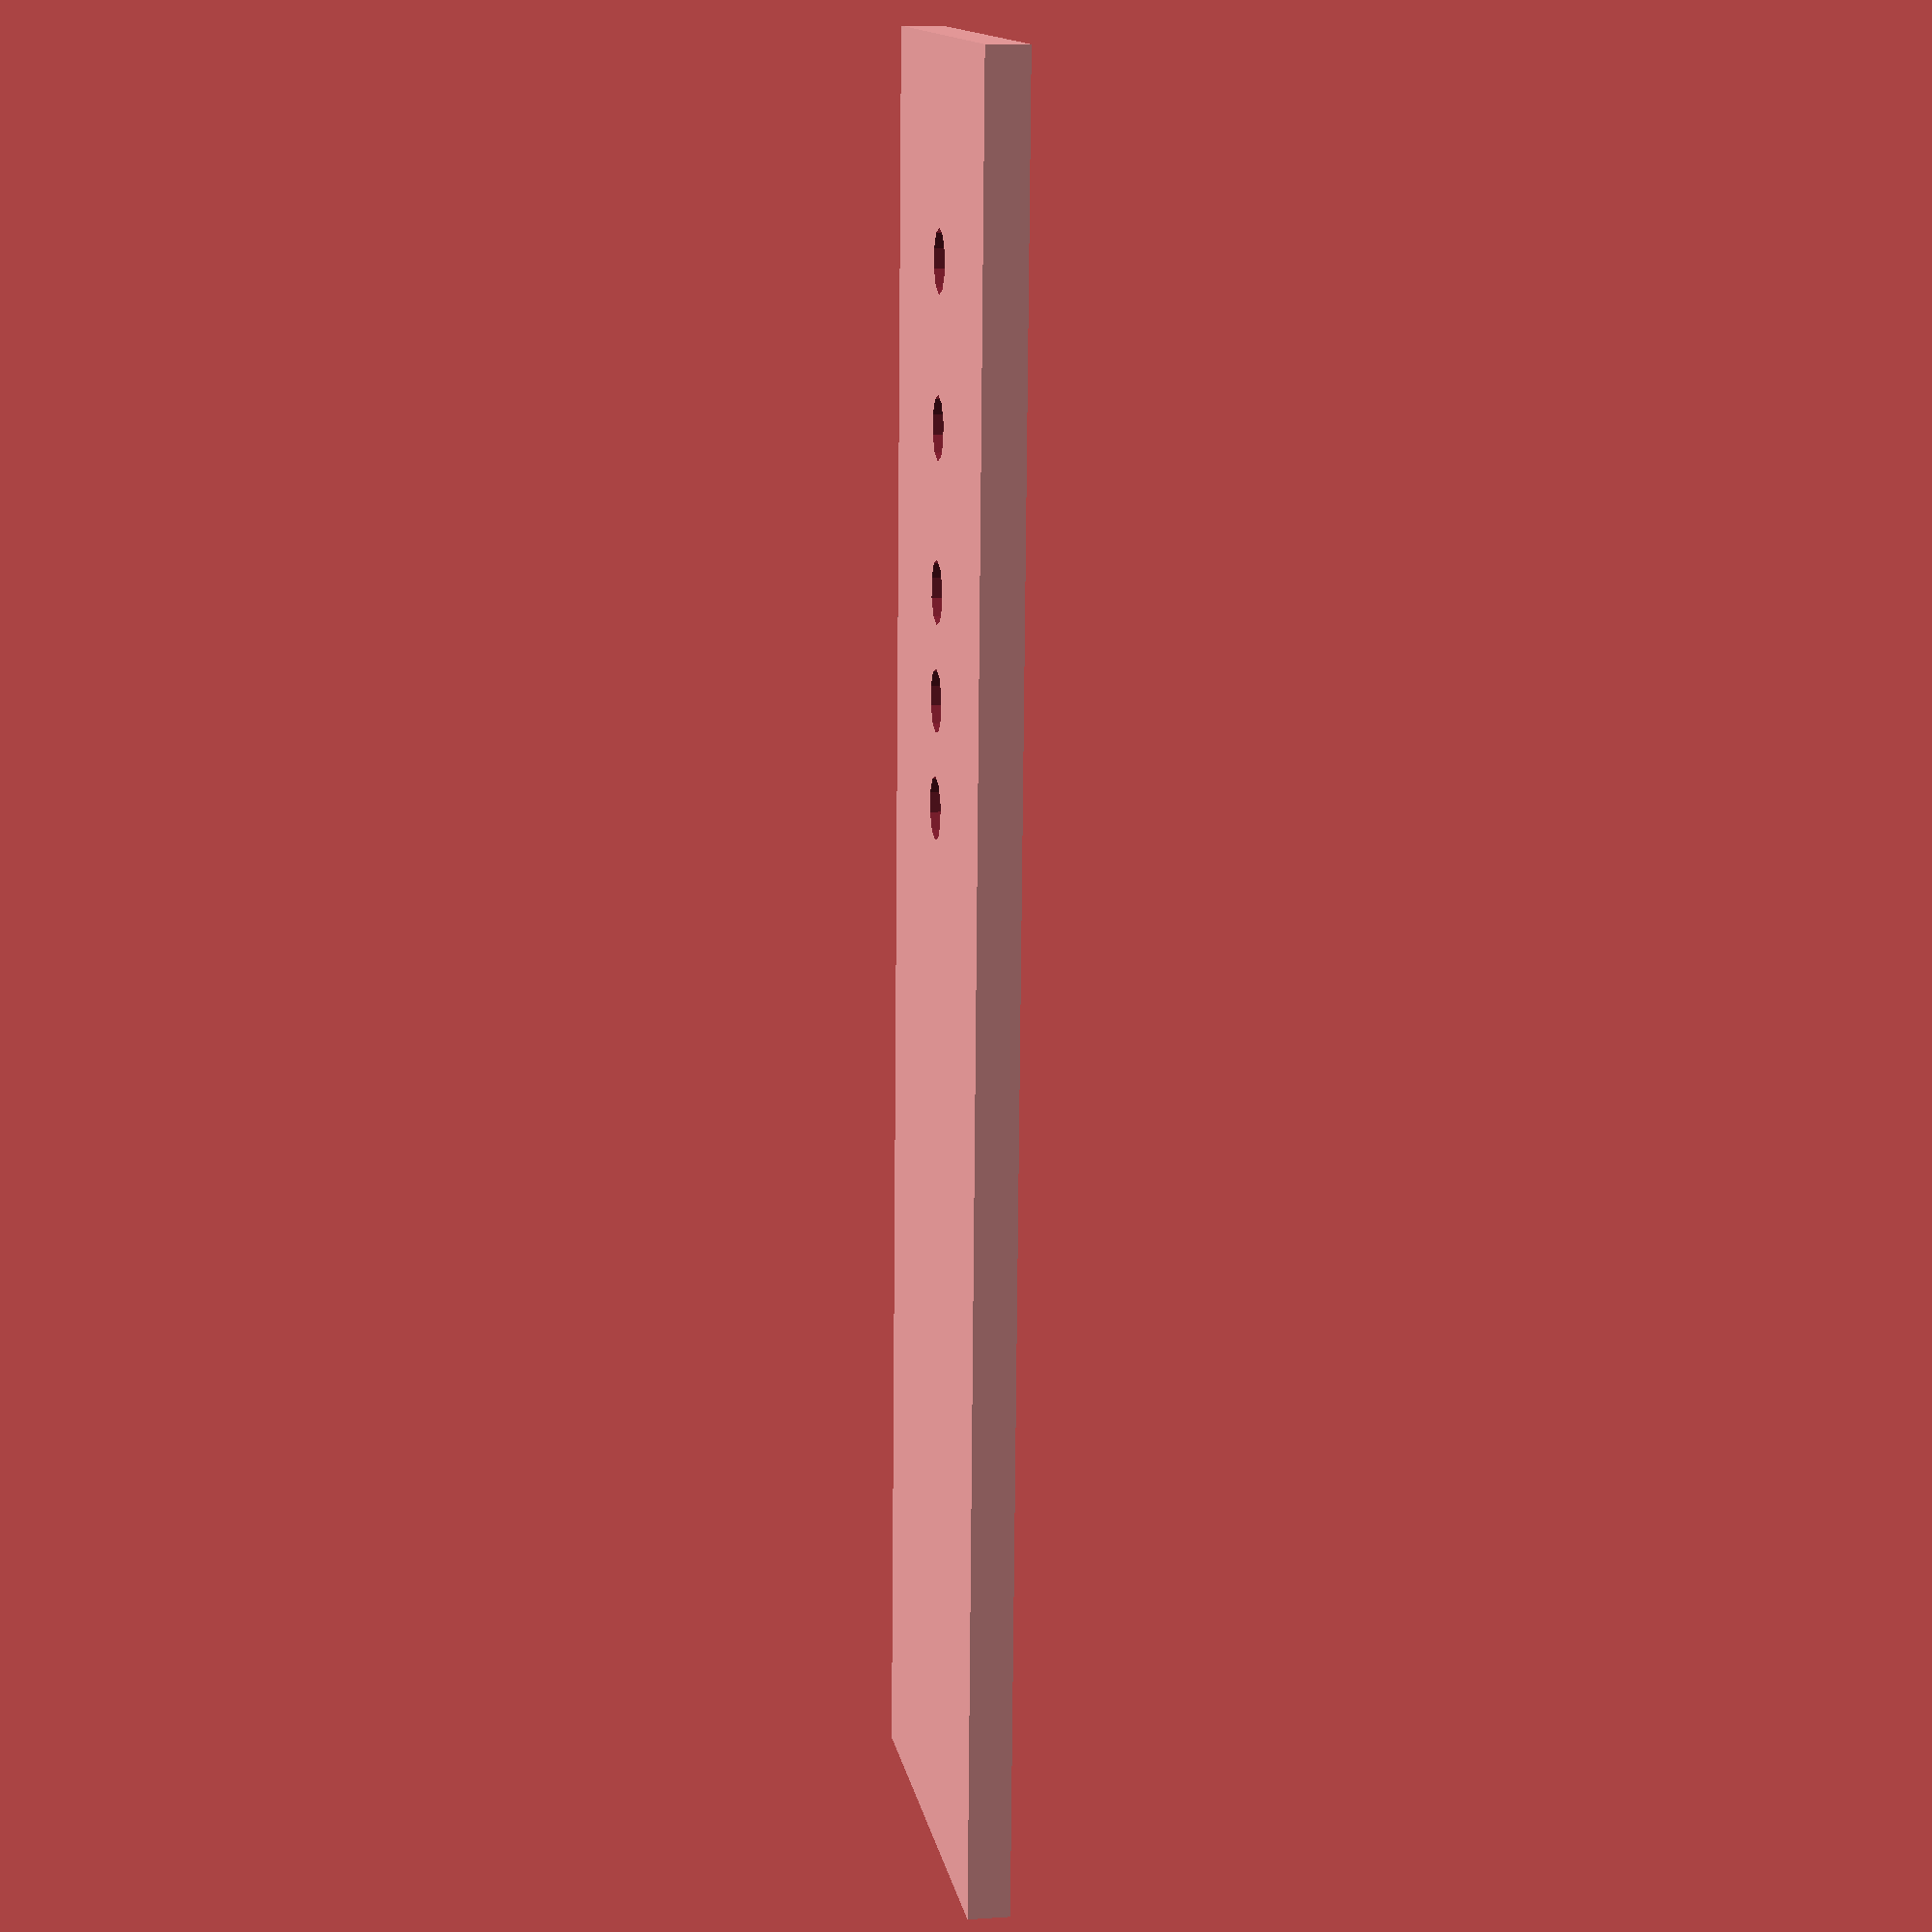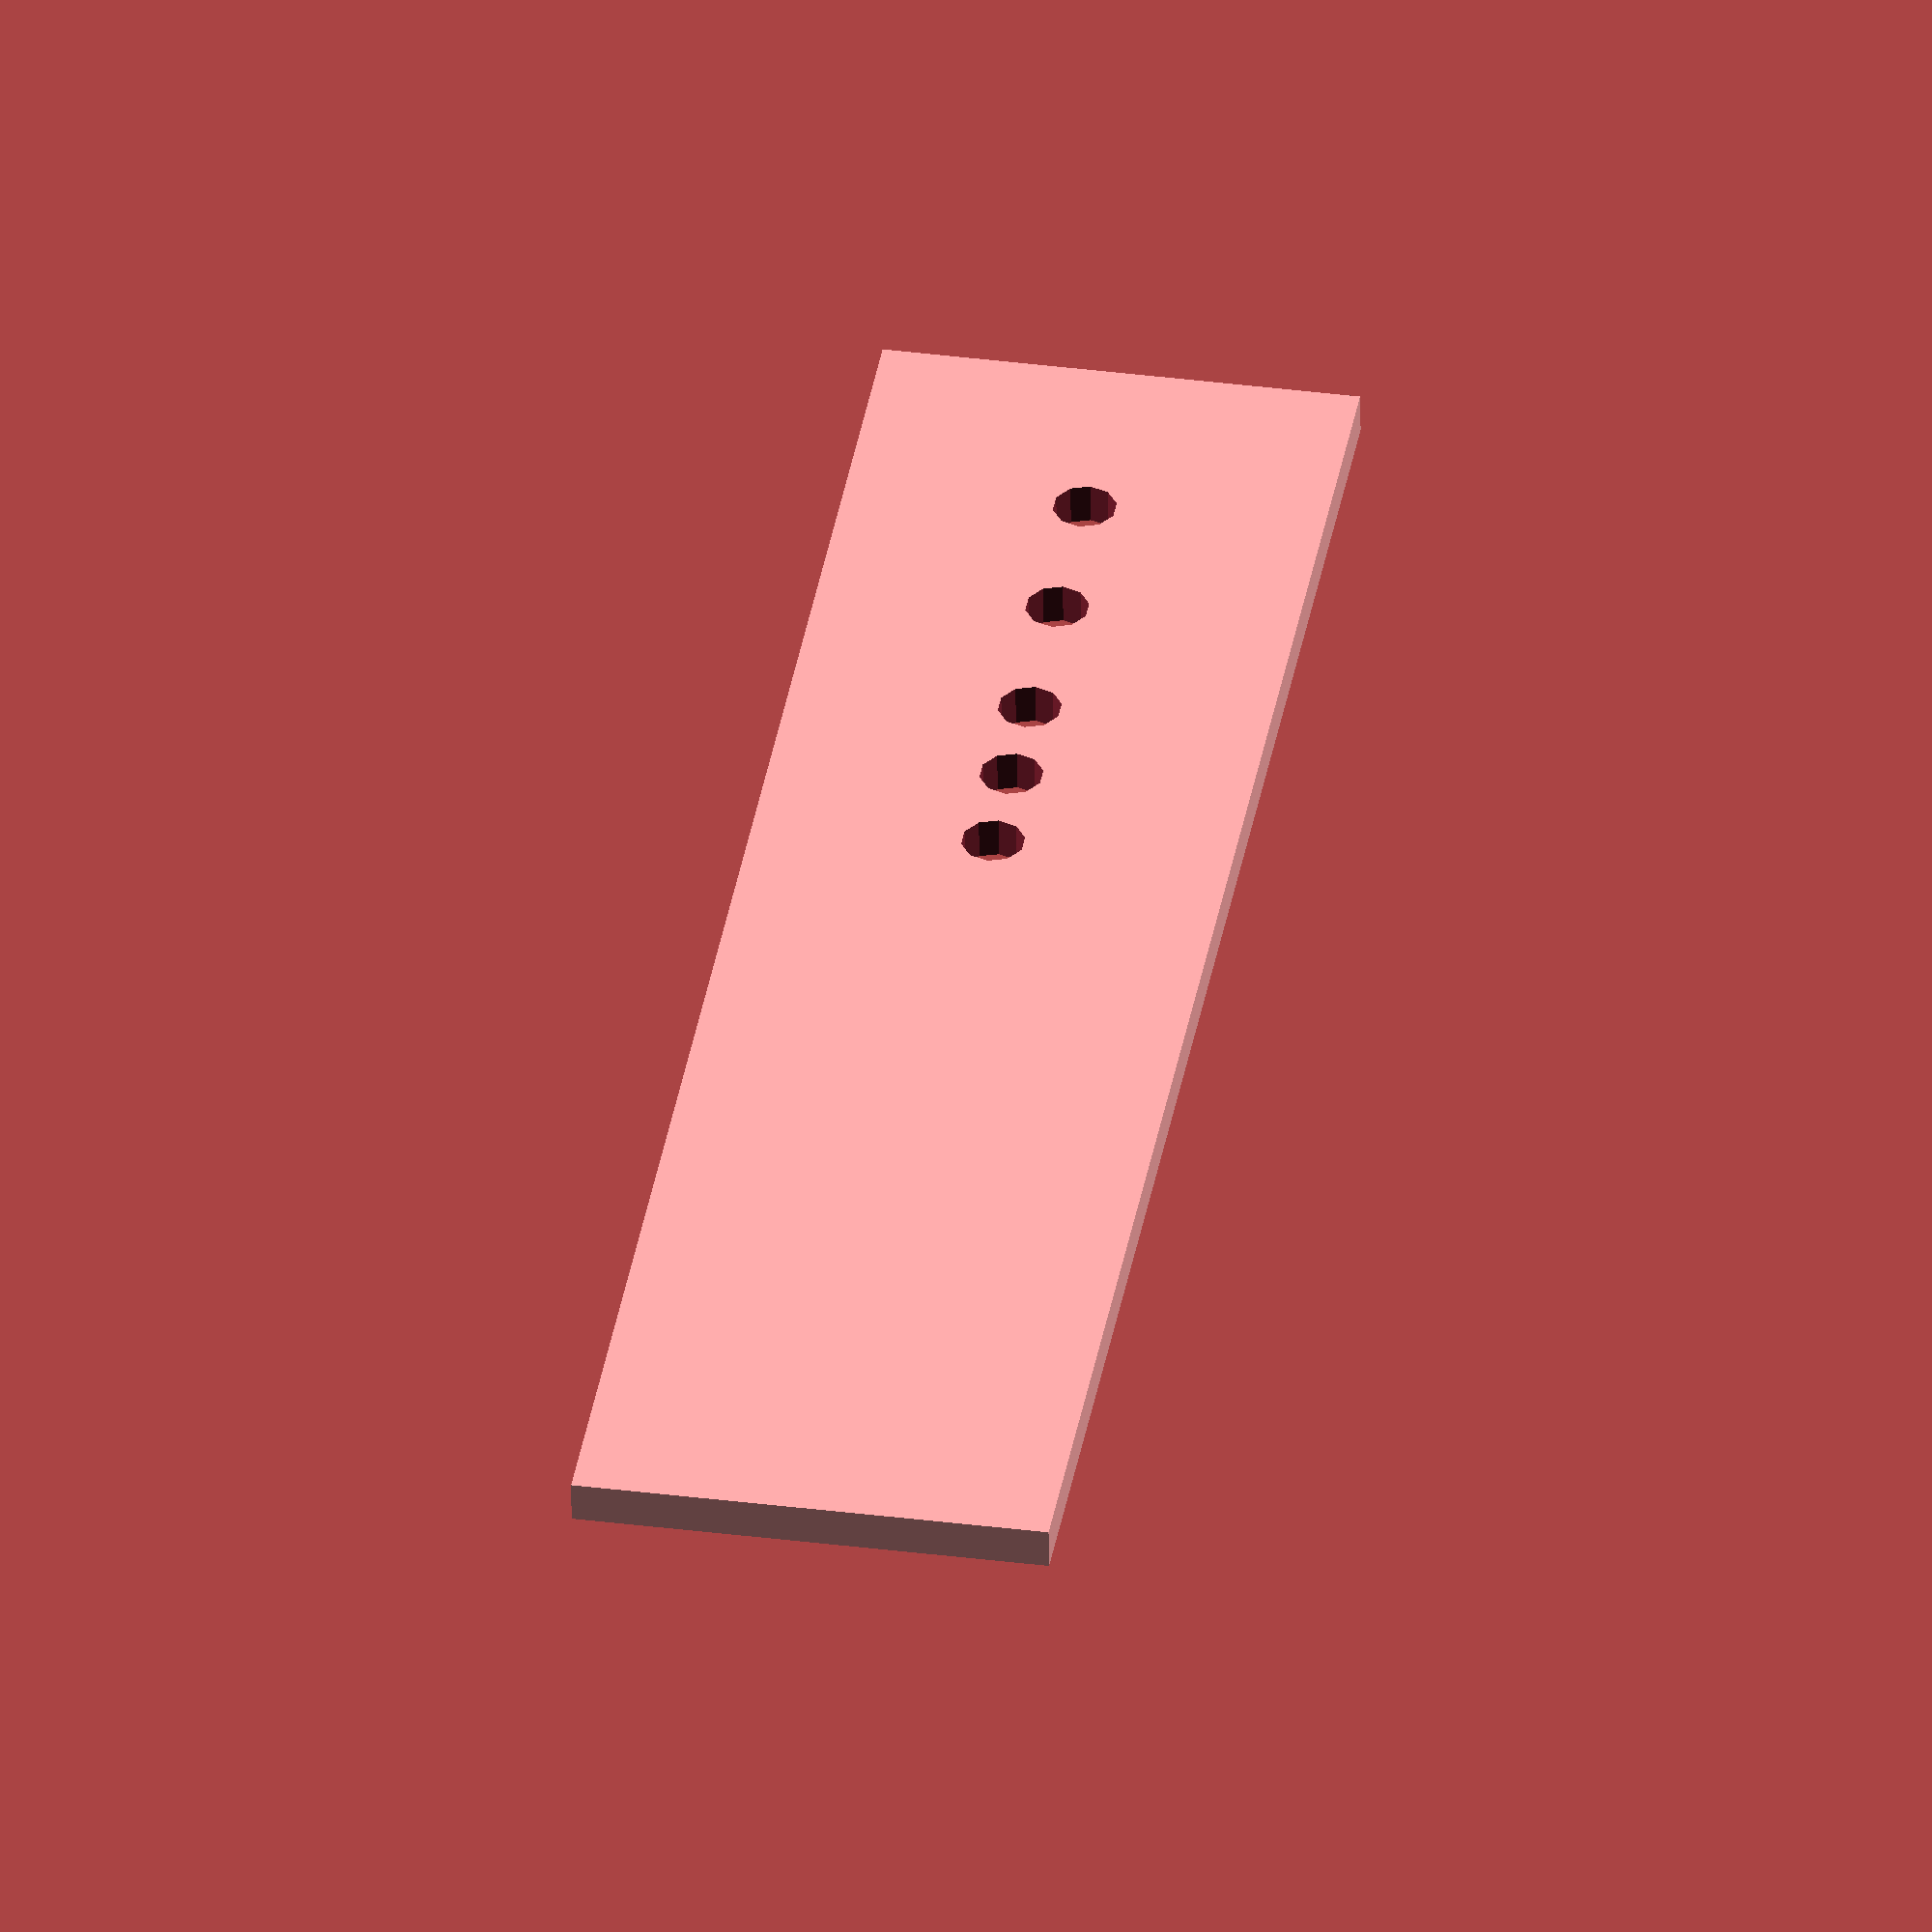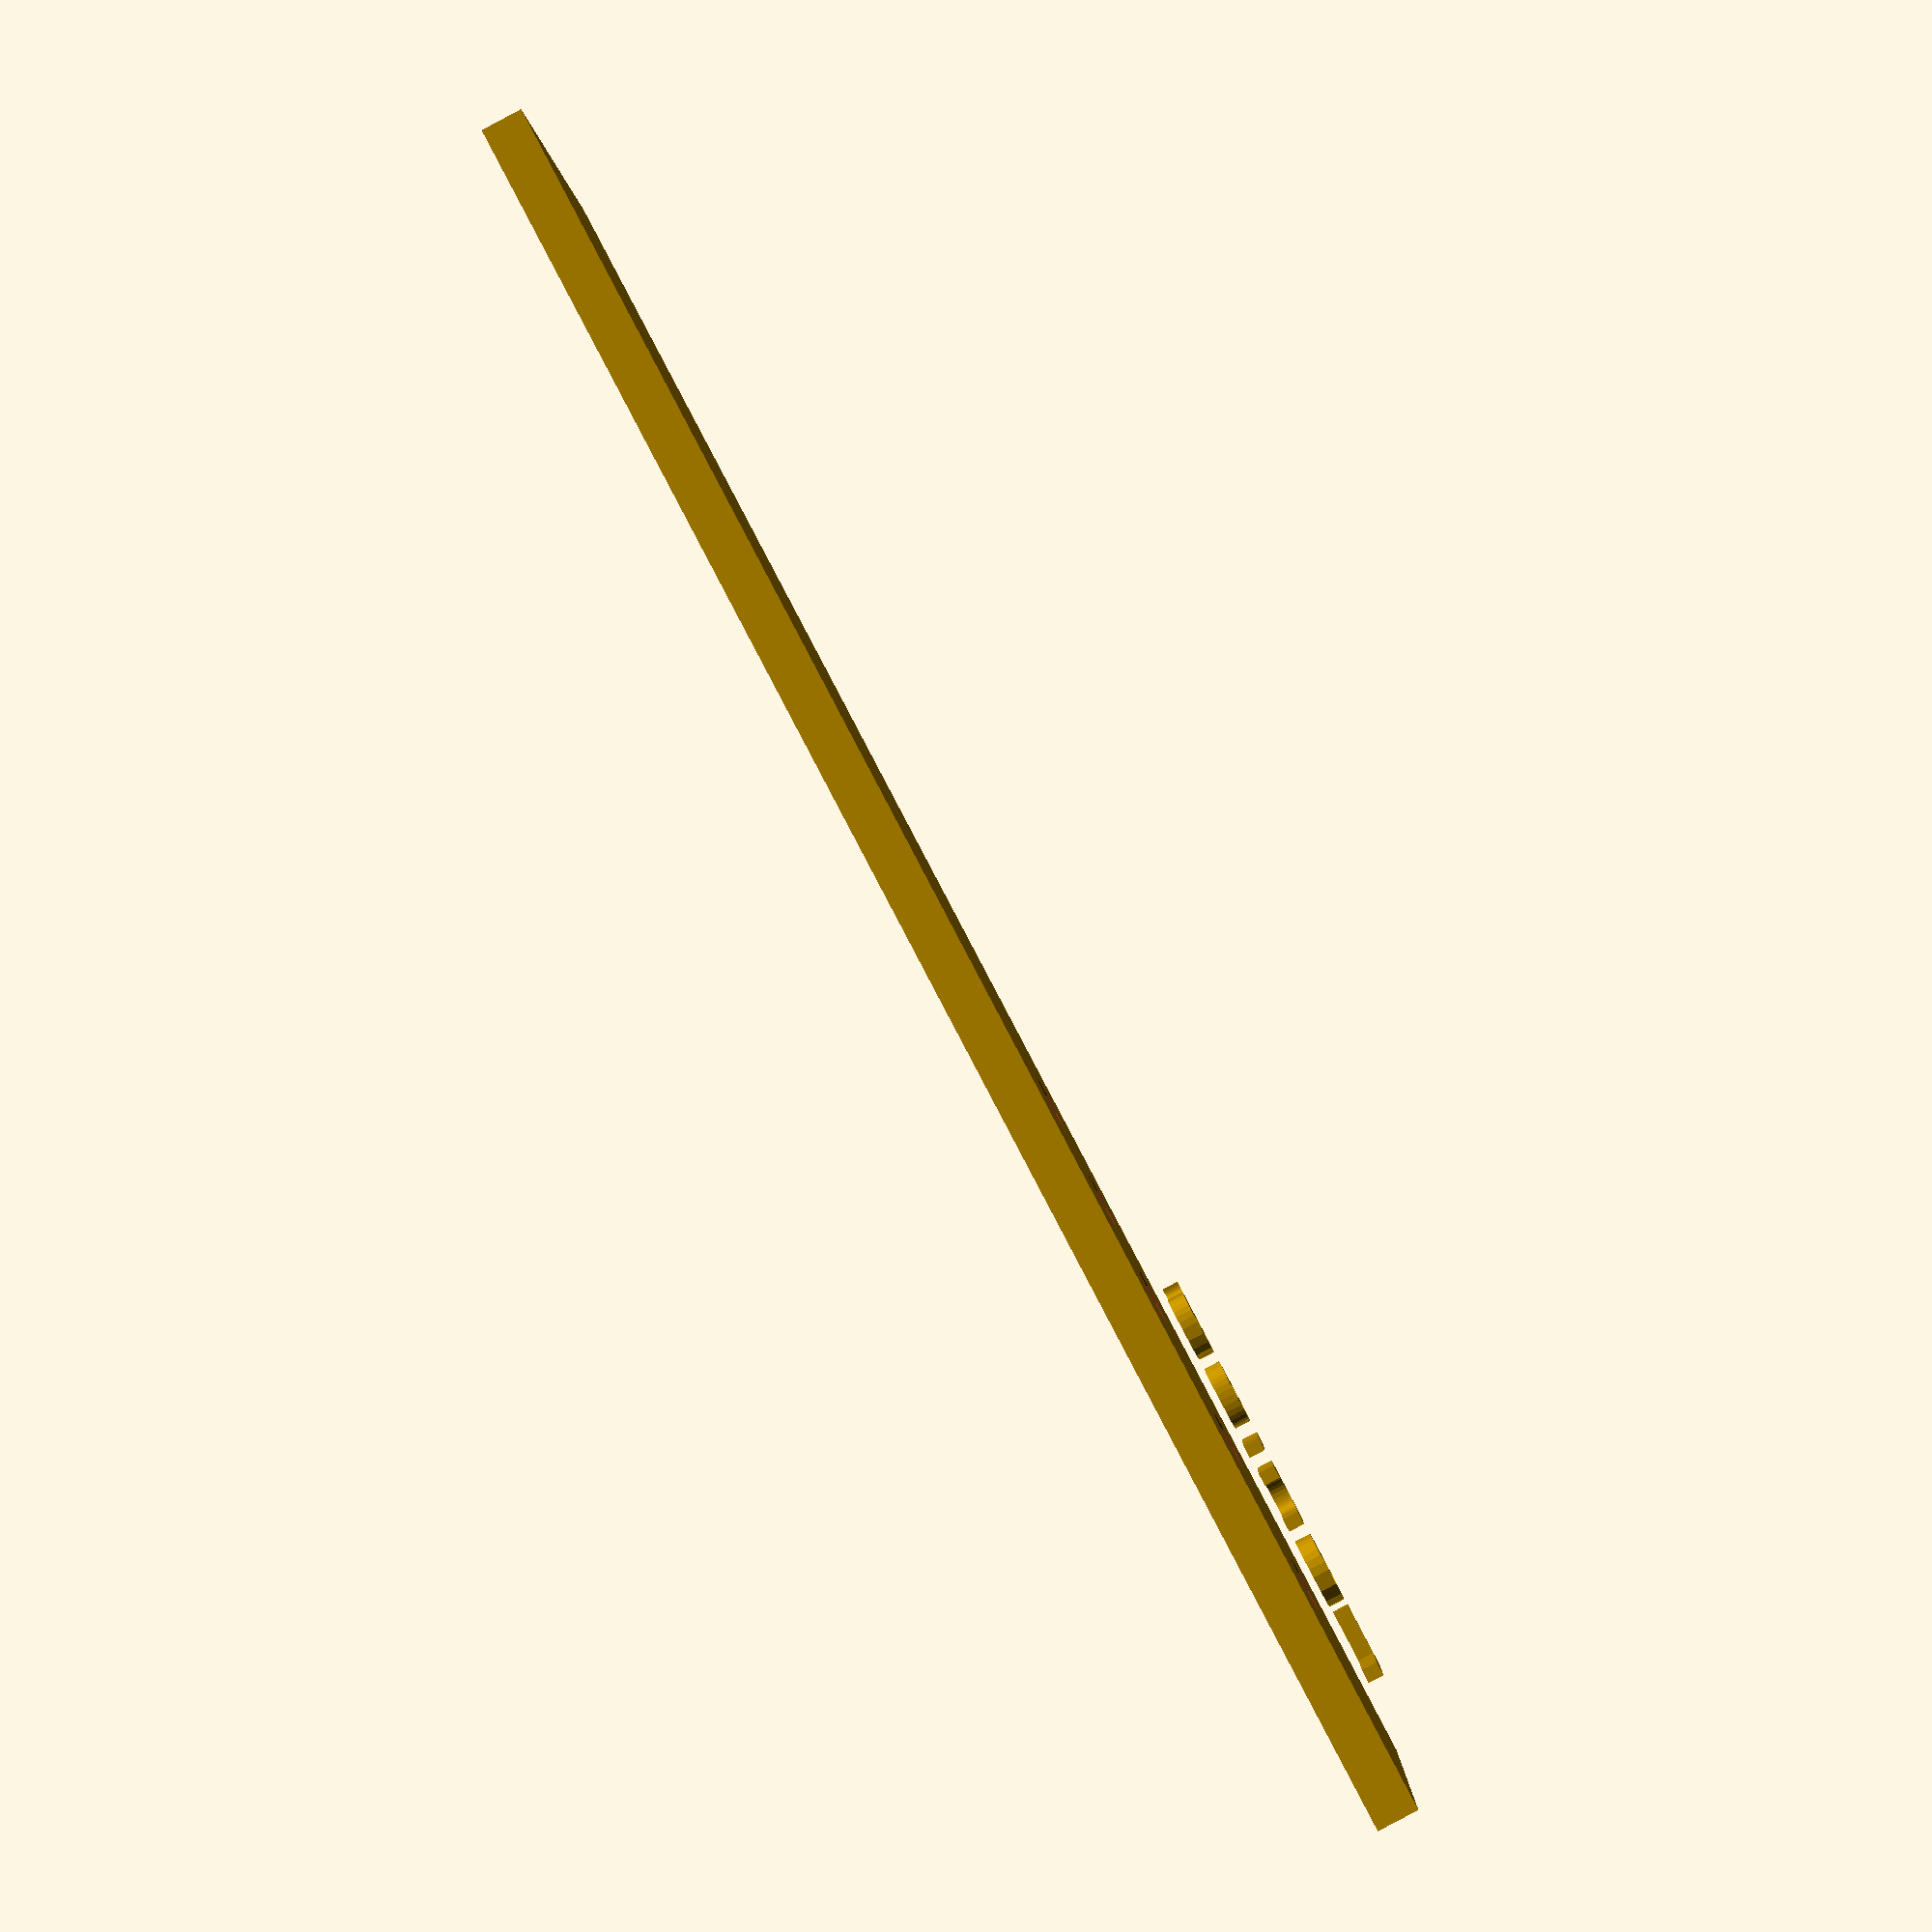
<openscad>
// WORK IN PROGRESS!

difference() {
    union() {
      cube([170,45,4], false);
      translate([85,22.5,6]) scale([0.05,0.05,0.02]) surface("../../railroads/chesapeake-and-ohio/logo-1948-55.png", center=true, invert=true);
      translate([10,30,6]) scale([1,1,1.5]) text("Louisa", center=true);
    }
    translate([20,22.5,2])cylinder(h=5, r1=3, r2=3, center=true);
    translate([35,22.5,2])cylinder(h=5, r1=3, r2=3, center=true);
    translate([50,22.5,2])cylinder(h=5, r1=3, r2=3, center=true);
    translate([50,22.5,2])cylinder(h=5, r1=3, r2=3, center=true);
    translate([60,22.5,2])cylinder(h=5, r1=3, r2=3, center=true);
    translate([70,22.5,2])cylinder(h=5, r1=3, r2=3, center=true);

};

</openscad>
<views>
elev=170.0 azim=267.1 roll=279.8 proj=p view=wireframe
elev=231.1 azim=260.2 roll=359.3 proj=o view=solid
elev=267.6 azim=5.6 roll=242.1 proj=p view=solid
</views>
